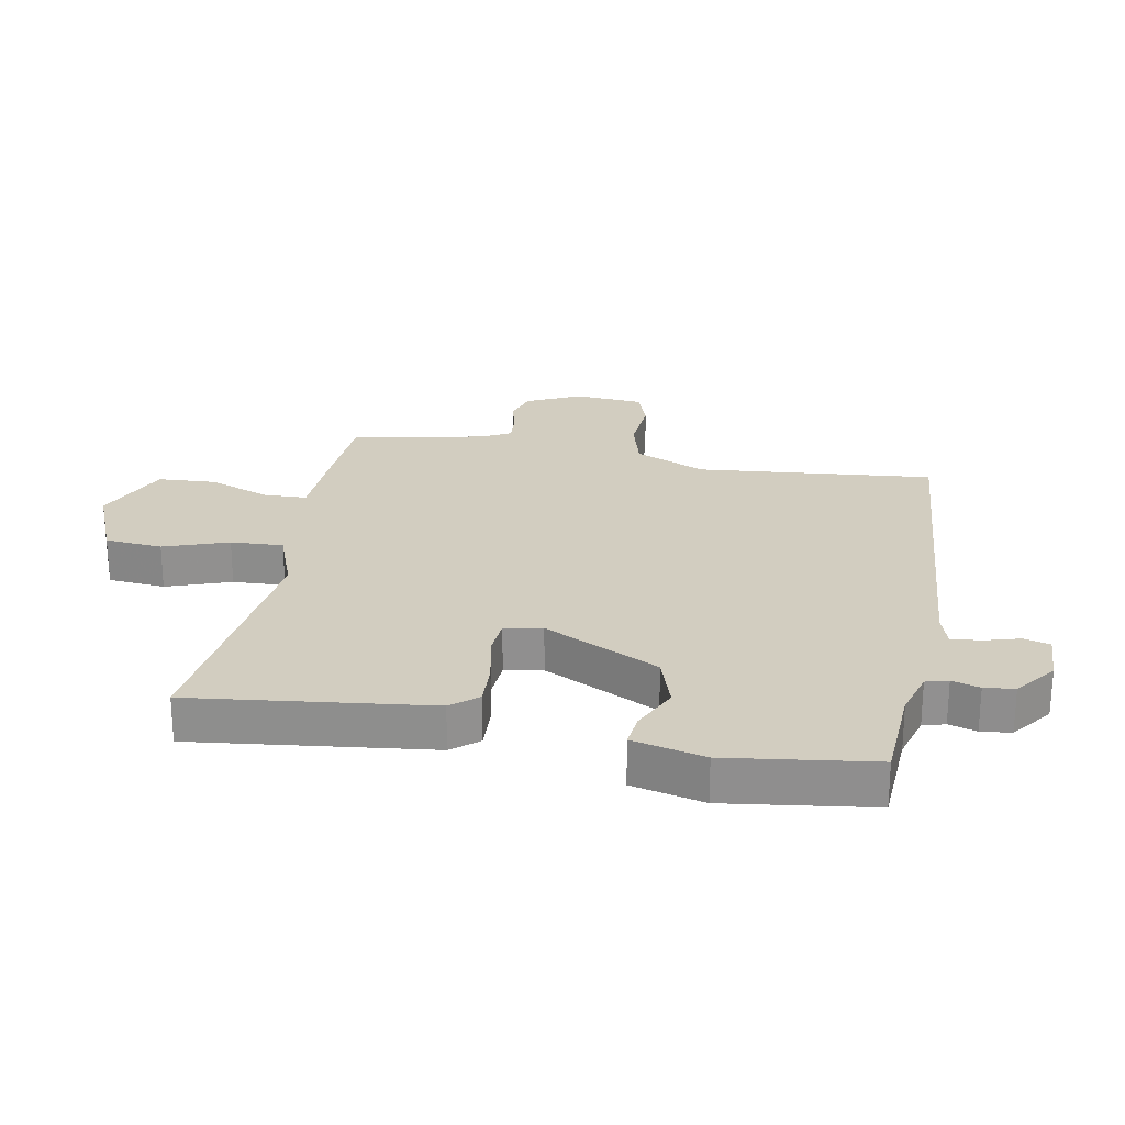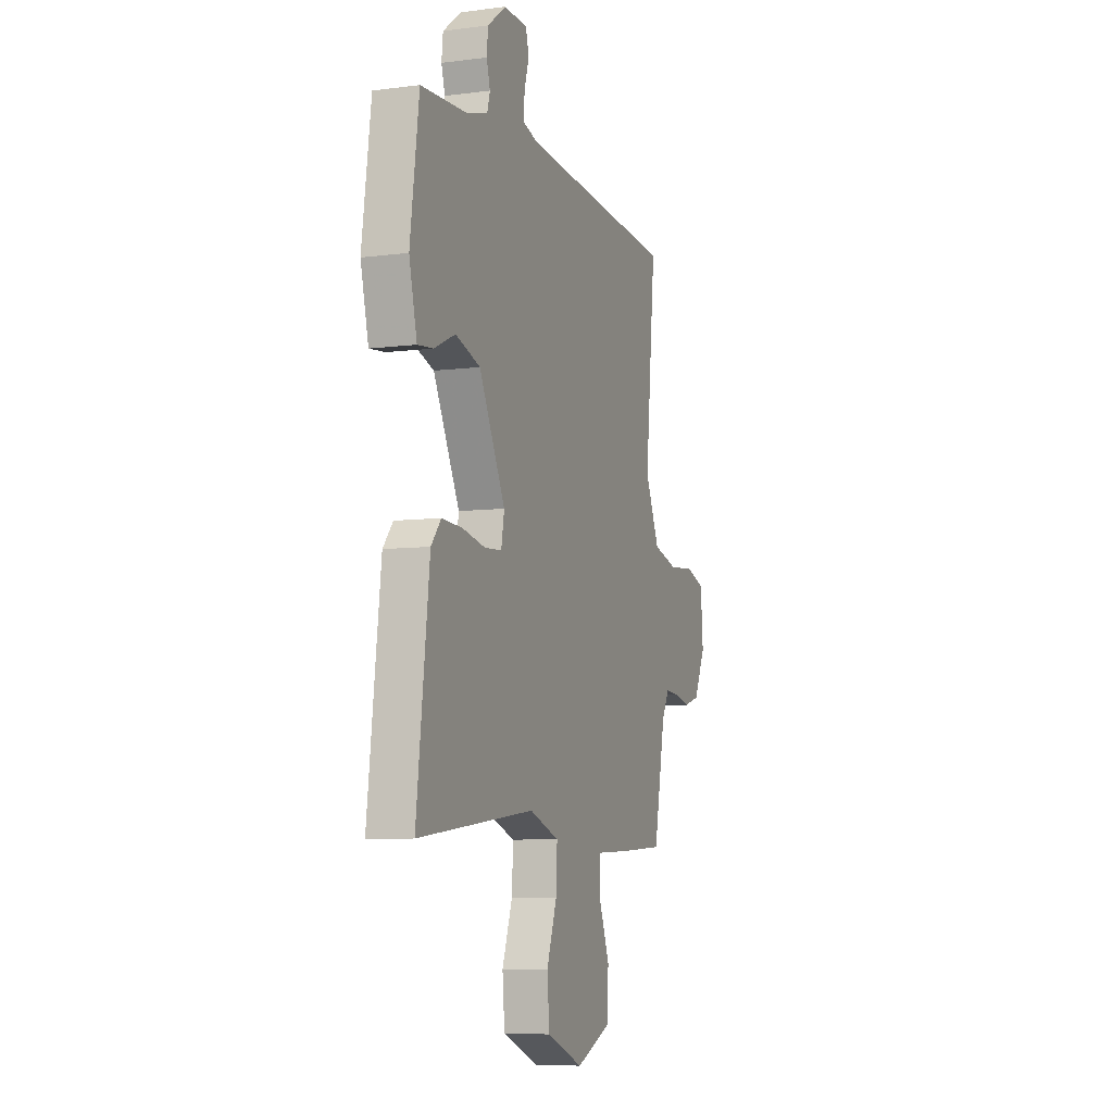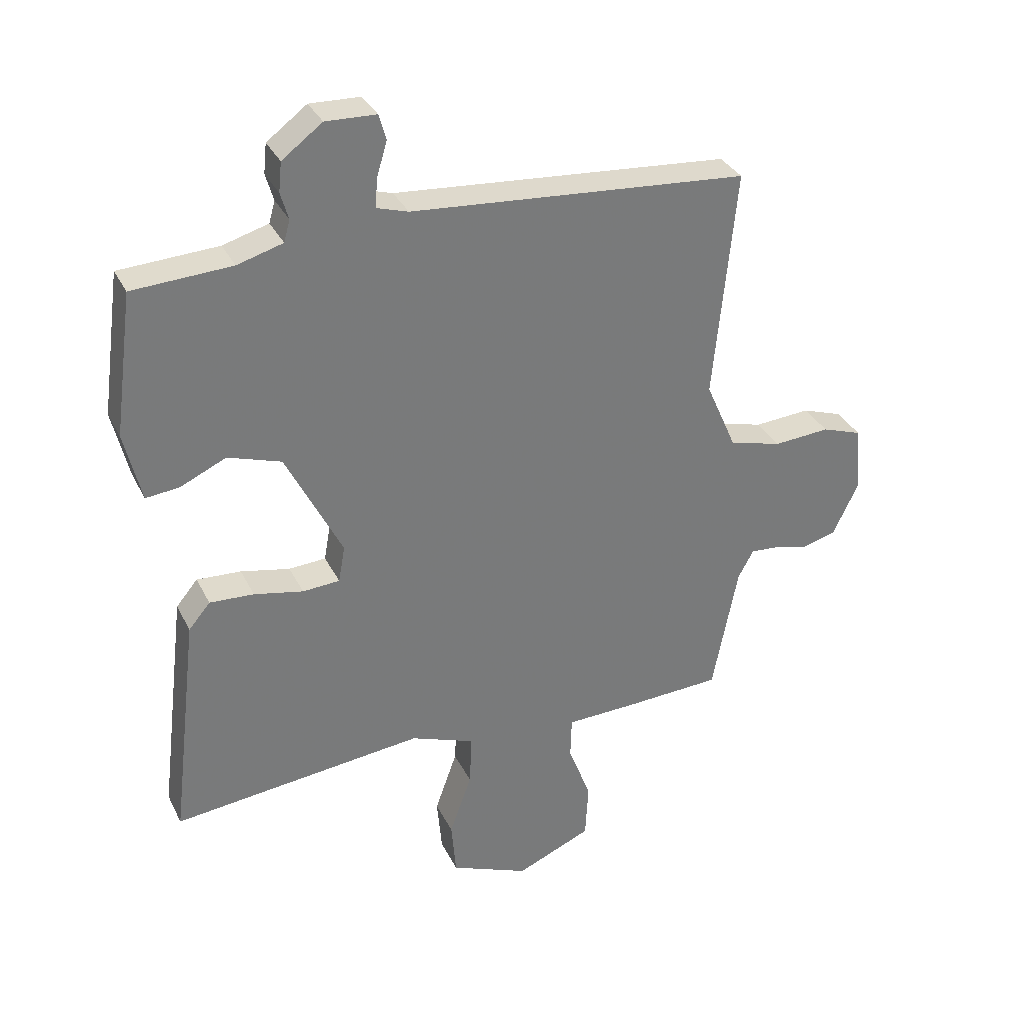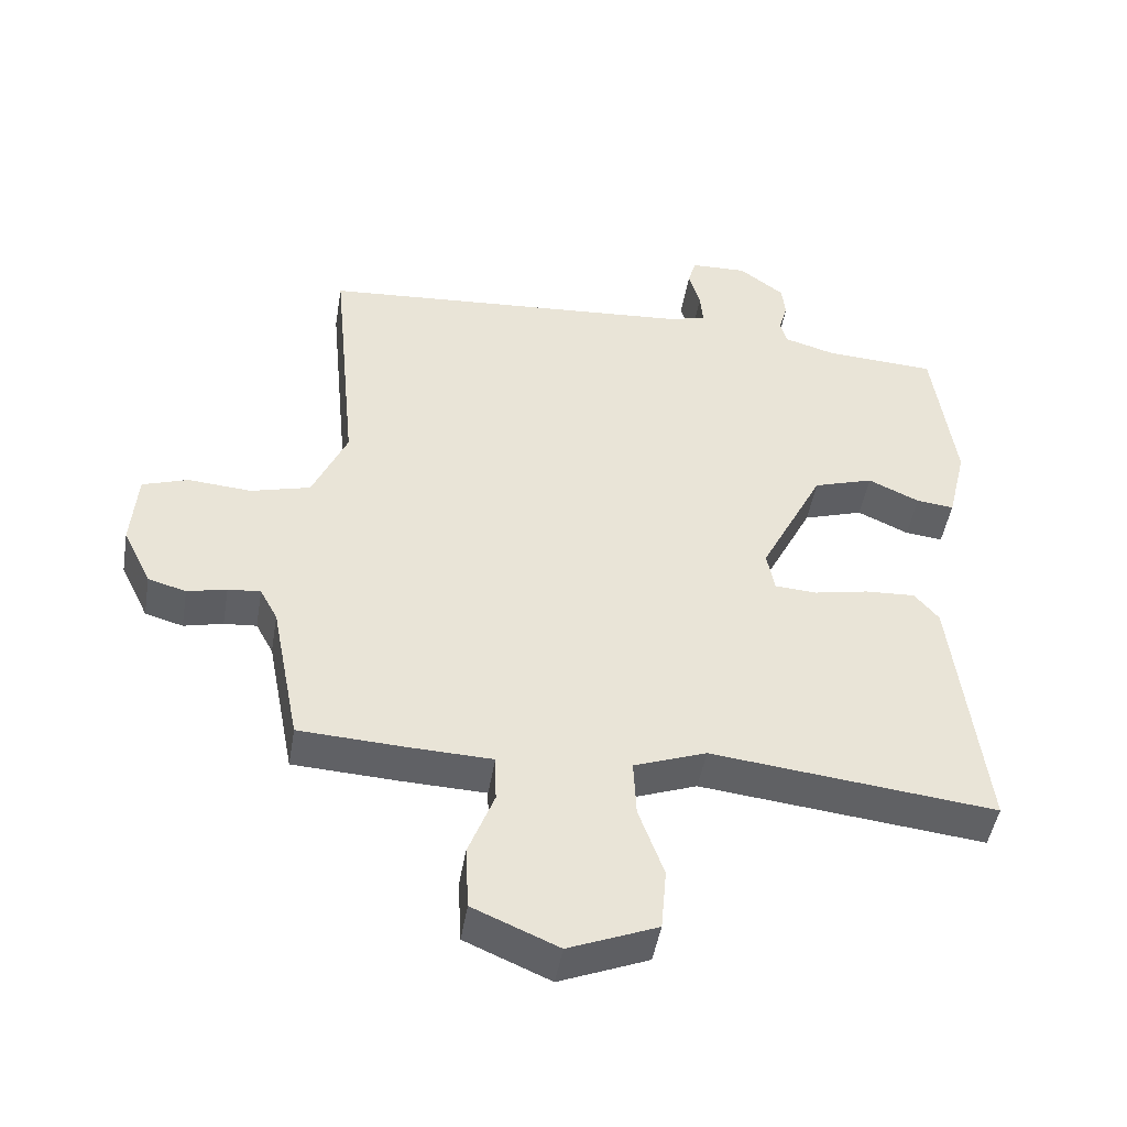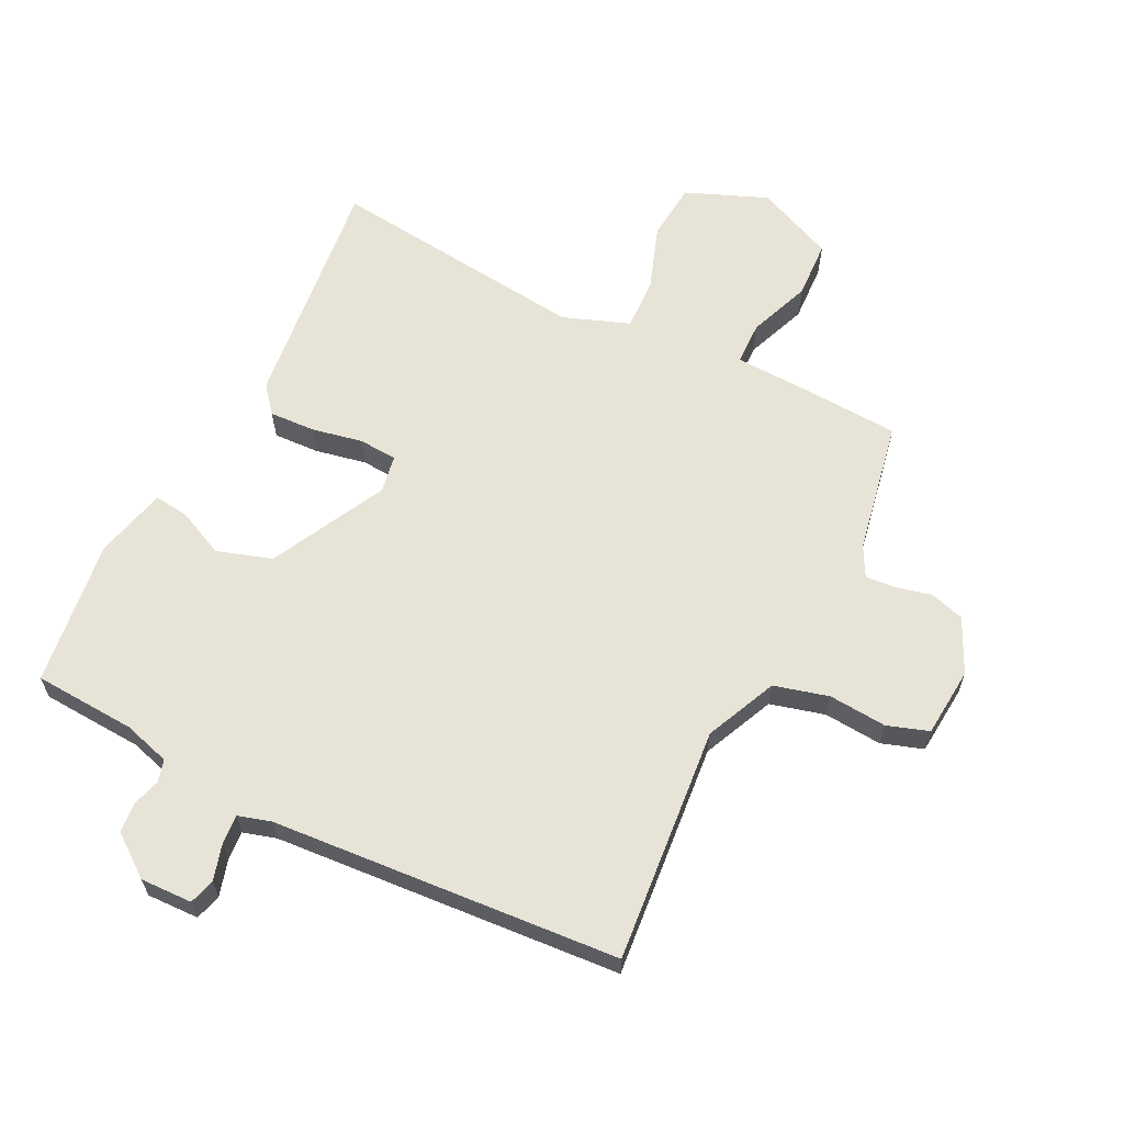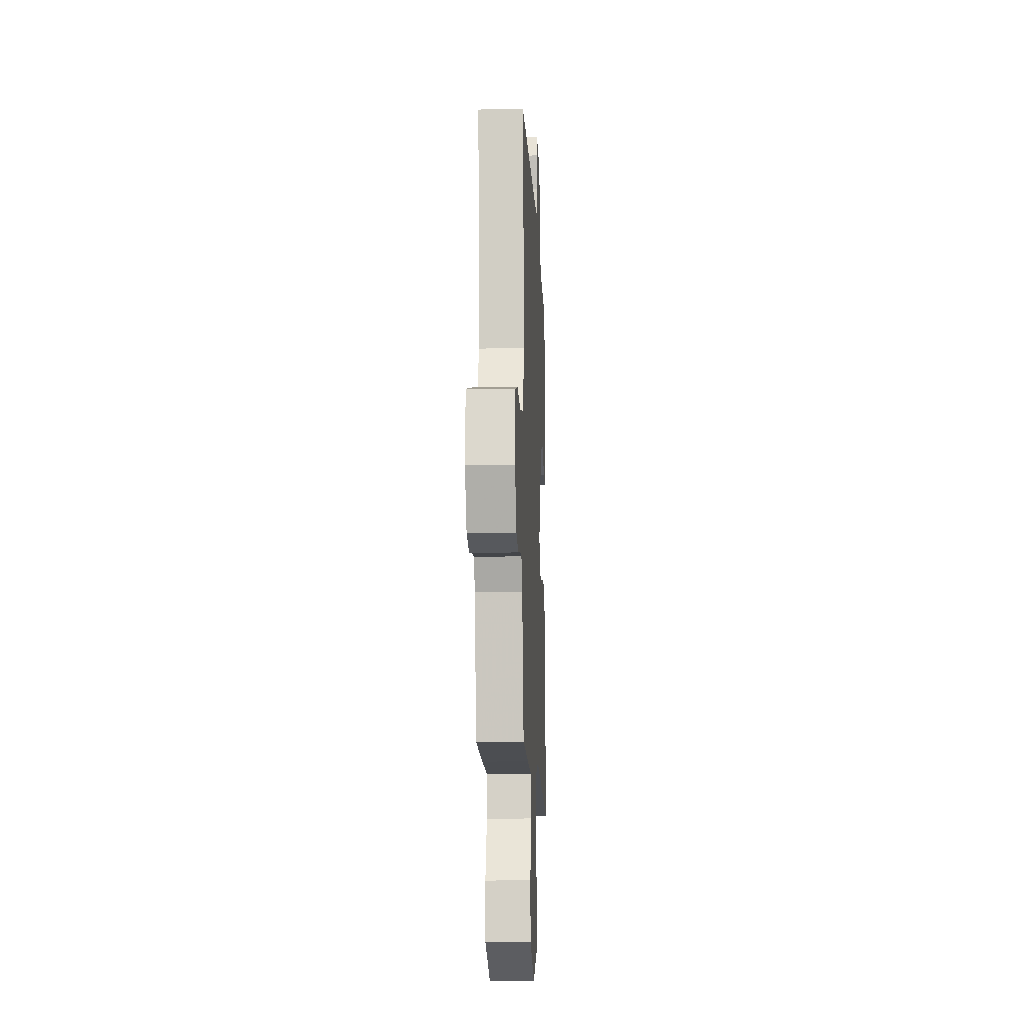
<metadata>
{"format":"obj","ext":"obj","renderer":"f3d","projection":"perspective","resolution":1024,"background":"white","views":[{"elev":24.6,"azim":-79.4,"up":"+Y"},{"elev":-7.2,"azim":-69.7,"up":"+Z"},{"elev":33.1,"azim":-23.1,"up":"+Z"},{"elev":-47.2,"azim":170.5,"up":"+Z"},{"elev":62.7,"azim":26.8,"up":"+Y"},{"elev":-13.7,"azim":92.7,"up":"+Z"}]}
</metadata>
<code>
v -0.5 0.07 0.5
v -0.335 0.07 0.509
v -0.259 0.07 0.531
v -0.249 0.07 0.567
v -0.262 0.07 0.612
v -0.257 0.07 0.661
v -0.19 0.07 0.711
v -0.106 0.07 0.708
v -0.094 0.07 0.666
v -0.111 0.07 0.608
v -0.115 0.07 0.56
v -0.062 0.07 0.544
v 0.5 0.07 0.5
v 0.463 0.07 0.118
v 0.514 0.07 0.002
v 0.602 0.07 -0.022
v 0.696 0.07 -0.015
v 0.763 0.07 -0.038
v 0.772 0.07 -0.151
v 0.73 0.07 -0.238
v 0.674 0.07 -0.254
v 0.616 0.07 -0.24
v 0.568 0.07 -0.236
v 0.542 0.07 -0.284
v 0.5 0.07 -0.5
v 0.343 0.07 -0.508
v 0.221 0.07 -0.512
v 0.219 0.07 -0.582
v 0.257 0.07 -0.682
v 0.252 0.07 -0.776
v 0.126 0.07 -0.83
v -0.005 0.07 -0.776
v -0.013 0.07 -0.683
v 0.024 0.07 -0.579
v 0.028 0.07 -0.494
v -0.079 0.07 -0.454
v -0.5 0.07 -0.5
v -0.454 0.07 -0.116
v -0.418 0.07 -0.073
v -0.344 0.07 -0.077
v -0.262 0.07 -0.094
v -0.2 0.07 -0.09
v -0.189 0.07 -0.029
v -0.283 0.07 0.158
v -0.372 0.07 0.187
v -0.448 0.07 0.152
v -0.504 0.07 0.146
v -0.532 0.07 0.263
v -0.5 0 0.5
v -0.335 0 0.509
v -0.259 0 0.531
v -0.249 0 0.567
v -0.262 0 0.612
v -0.257 0 0.661
v -0.19 0 0.711
v -0.106 0 0.708
v -0.094 0 0.666
v -0.111 0 0.608
v -0.115 0 0.56
v -0.062 0 0.544
v 0.5 0 0.5
v 0.463 0 0.118
v 0.514 0 0.002
v 0.602 0 -0.022
v 0.696 0 -0.015
v 0.763 0 -0.038
v 0.772 0 -0.151
v 0.73 0 -0.238
v 0.674 0 -0.254
v 0.616 0 -0.24
v 0.568 0 -0.236
v 0.542 0 -0.284
v 0.5 0 -0.5
v 0.343 0 -0.508
v 0.221 0 -0.512
v 0.219 0 -0.582
v 0.257 0 -0.682
v 0.252 0 -0.776
v 0.126 0 -0.83
v -0.005 0 -0.776
v -0.013 0 -0.683
v 0.024 0 -0.579
v 0.028 0 -0.494
v -0.079 0 -0.454
v -0.5 0 -0.5
v -0.454 0 -0.116
v -0.418 0 -0.073
v -0.344 0 -0.077
v -0.262 0 -0.094
v -0.2 0 -0.09
v -0.189 0 -0.029
v -0.283 0 0.158
v -0.372 0 0.187
v -0.448 0 0.152
v -0.504 0 0.146
v -0.532 0 0.263
f 48 1 2
f 47 48 2
f 46 47 2
f 45 46 2
f 44 45 2 3
f 43 44 3 4
f 39 40 41
f 38 39 41
f 37 38 41
f 36 37 41
f 35 36 41 42
f 32 33 34
f 31 32 34
f 30 31 34
f 29 30 34
f 28 29 34
f 27 28 34 35
f 35 42 43
f 27 35 43
f 26 27 43
f 25 26 43
f 24 25 43
f 20 21 22
f 19 20 22
f 18 19 22
f 17 18 22
f 16 17 22
f 15 16 22 23
f 24 43 4
f 23 24 4
f 15 23 4
f 14 15 4
f 8 9 10
f 7 8 10
f 6 7 10
f 5 6 10
f 4 5 10
f 4 10 11
f 14 4 11 12
f 12 13 14
f 50 49 96
f 50 96 95
f 50 95 94
f 50 94 93
f 51 50 93 92
f 52 51 92 91
f 89 88 87
f 89 87 86
f 89 86 85
f 89 85 84
f 90 89 84 83
f 82 81 80
f 82 80 79
f 82 79 78
f 82 78 77
f 82 77 76
f 83 82 76 75
f 91 90 83
f 91 83 75
f 91 75 74
f 91 74 73
f 91 73 72
f 70 69 68
f 70 68 67
f 70 67 66
f 70 66 65
f 70 65 64
f 71 70 64 63
f 52 91 72
f 52 72 71
f 52 71 63
f 52 63 62
f 58 57 56
f 58 56 55
f 58 55 54
f 58 54 53
f 58 53 52
f 59 58 52
f 60 59 52 62
f 62 61 60
f 1 49 50 2
f 2 50 51 3
f 3 51 52 4
f 4 52 53 5
f 5 53 54 6
f 6 54 55 7
f 7 55 56 8
f 8 56 57 9
f 9 57 58 10
f 10 58 59 11
f 11 59 60 12
f 12 60 61 13
f 13 61 62 14
f 14 62 63 15
f 15 63 64 16
f 16 64 65 17
f 17 65 66 18
f 18 66 67 19
f 19 67 68 20
f 20 68 69 21
f 21 69 70 22
f 22 70 71 23
f 23 71 72 24
f 24 72 73 25
f 25 73 74 26
f 26 74 75 27
f 27 75 76 28
f 28 76 77 29
f 29 77 78 30
f 30 78 79 31
f 31 79 80 32
f 32 80 81 33
f 33 81 82 34
f 34 82 83 35
f 35 83 84 36
f 36 84 85 37
f 37 85 86 38
f 38 86 87 39
f 39 87 88 40
f 40 88 89 41
f 41 89 90 42
f 42 90 91 43
f 43 91 92 44
f 44 92 93 45
f 45 93 94 46
f 46 94 95 47
f 47 95 96 48
f 48 96 49 1

</code>
